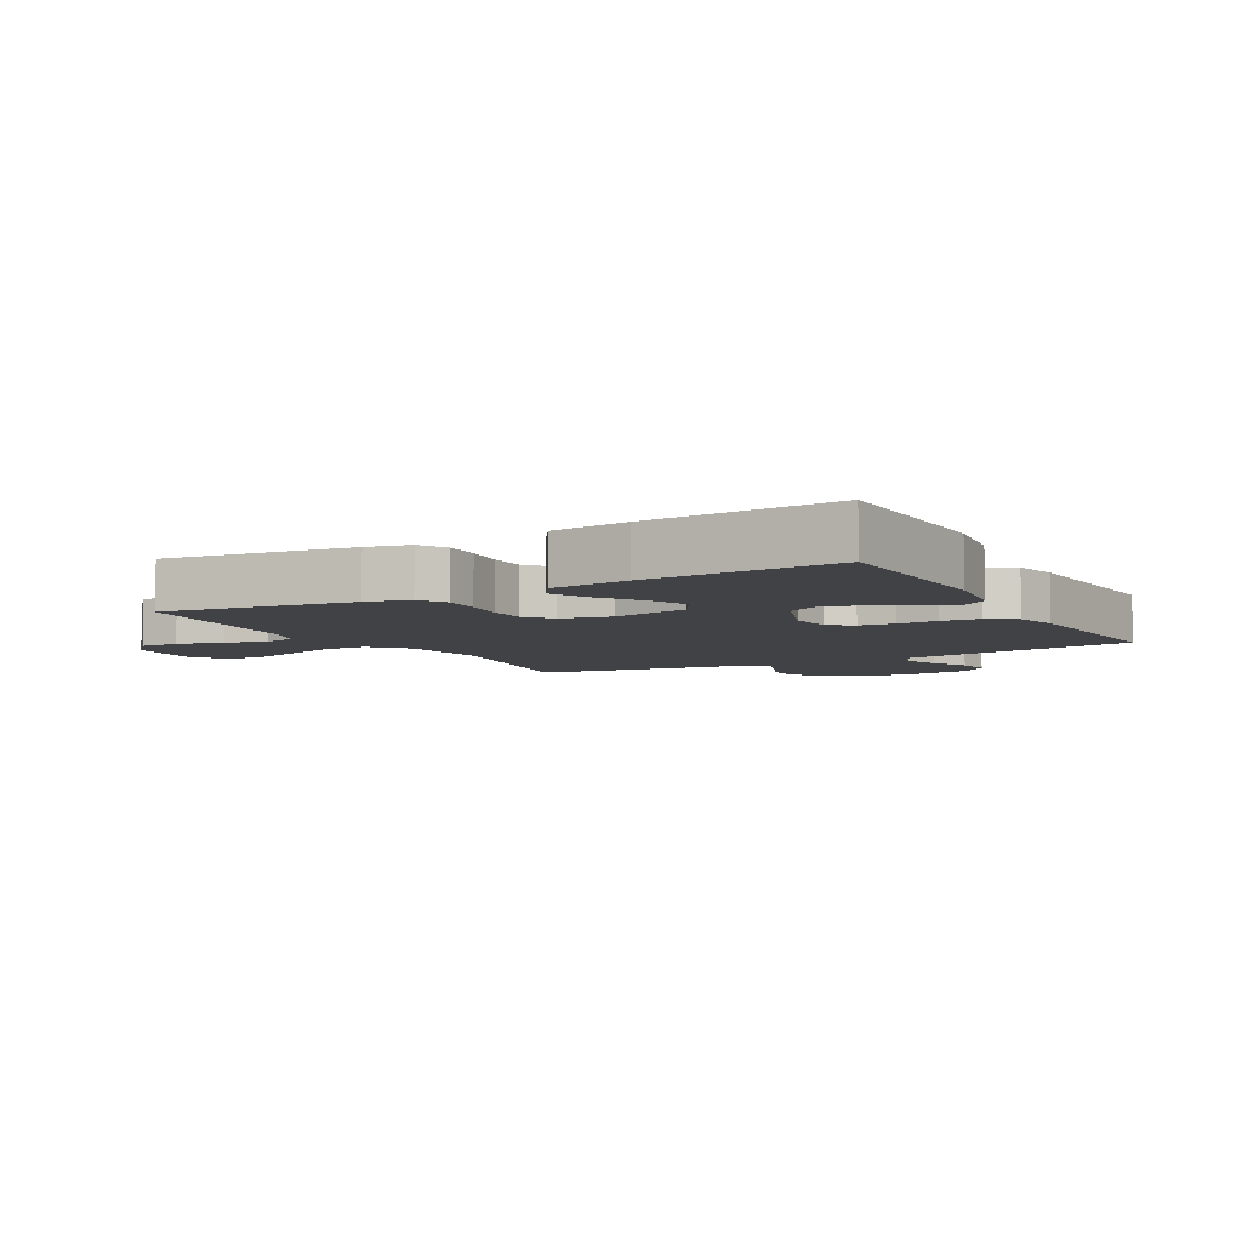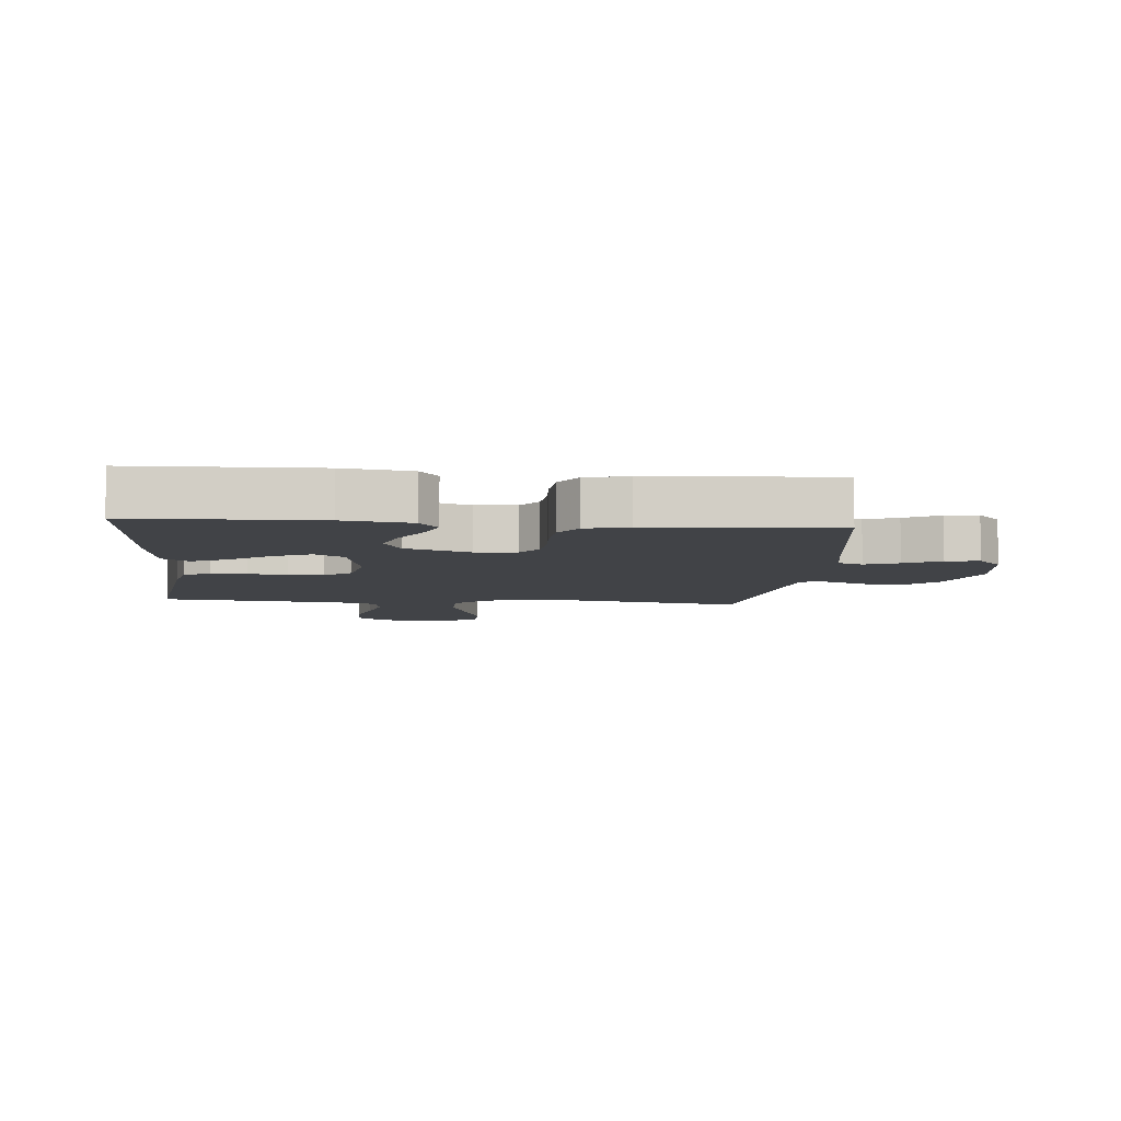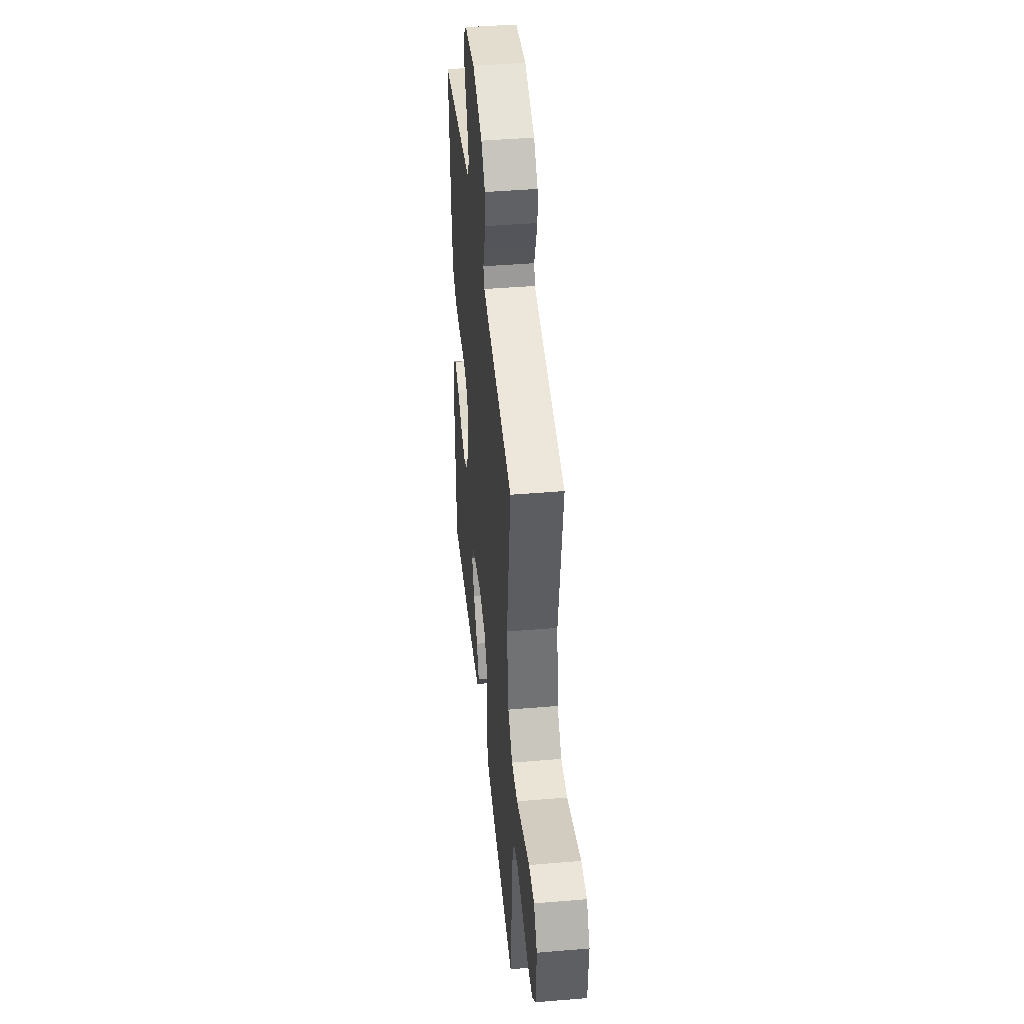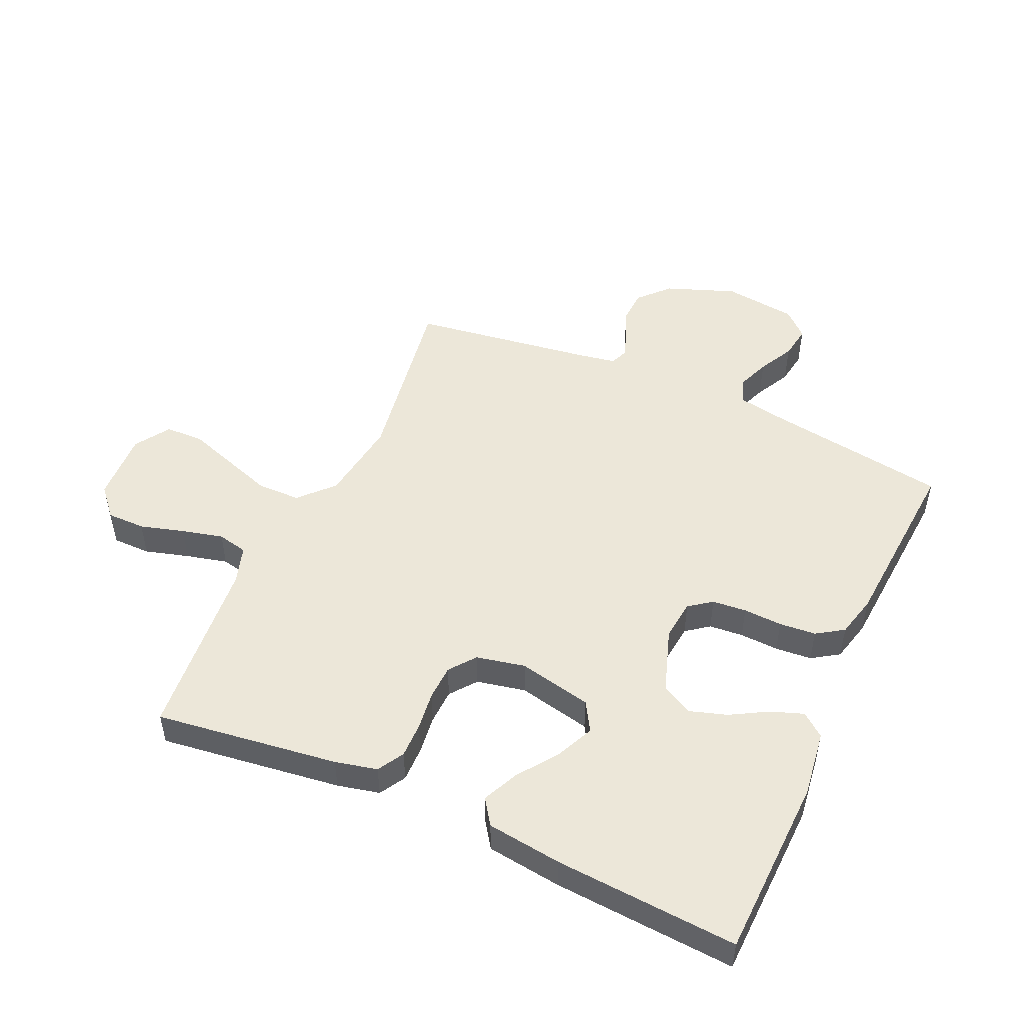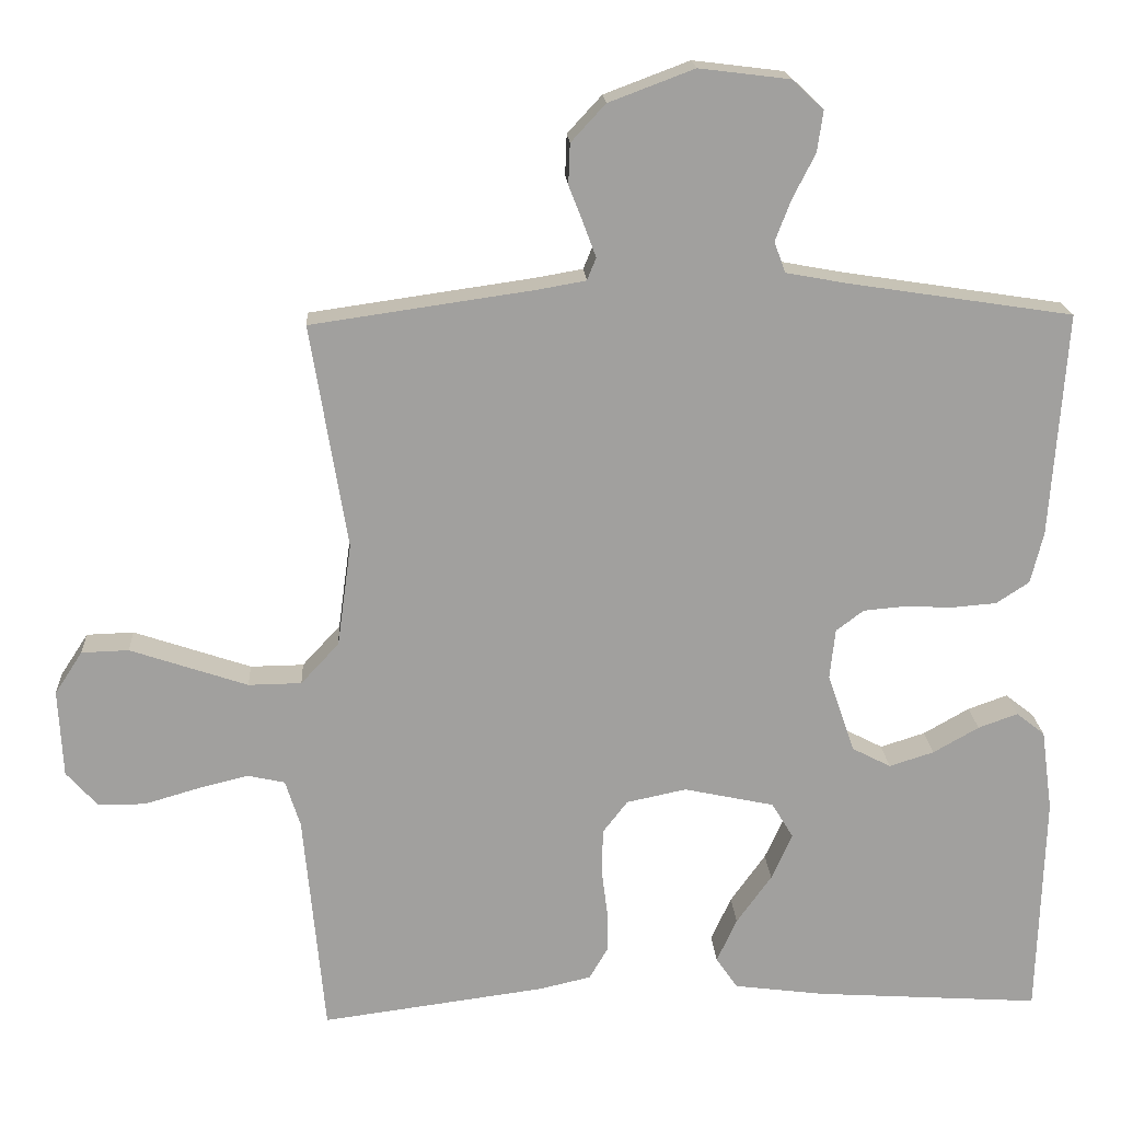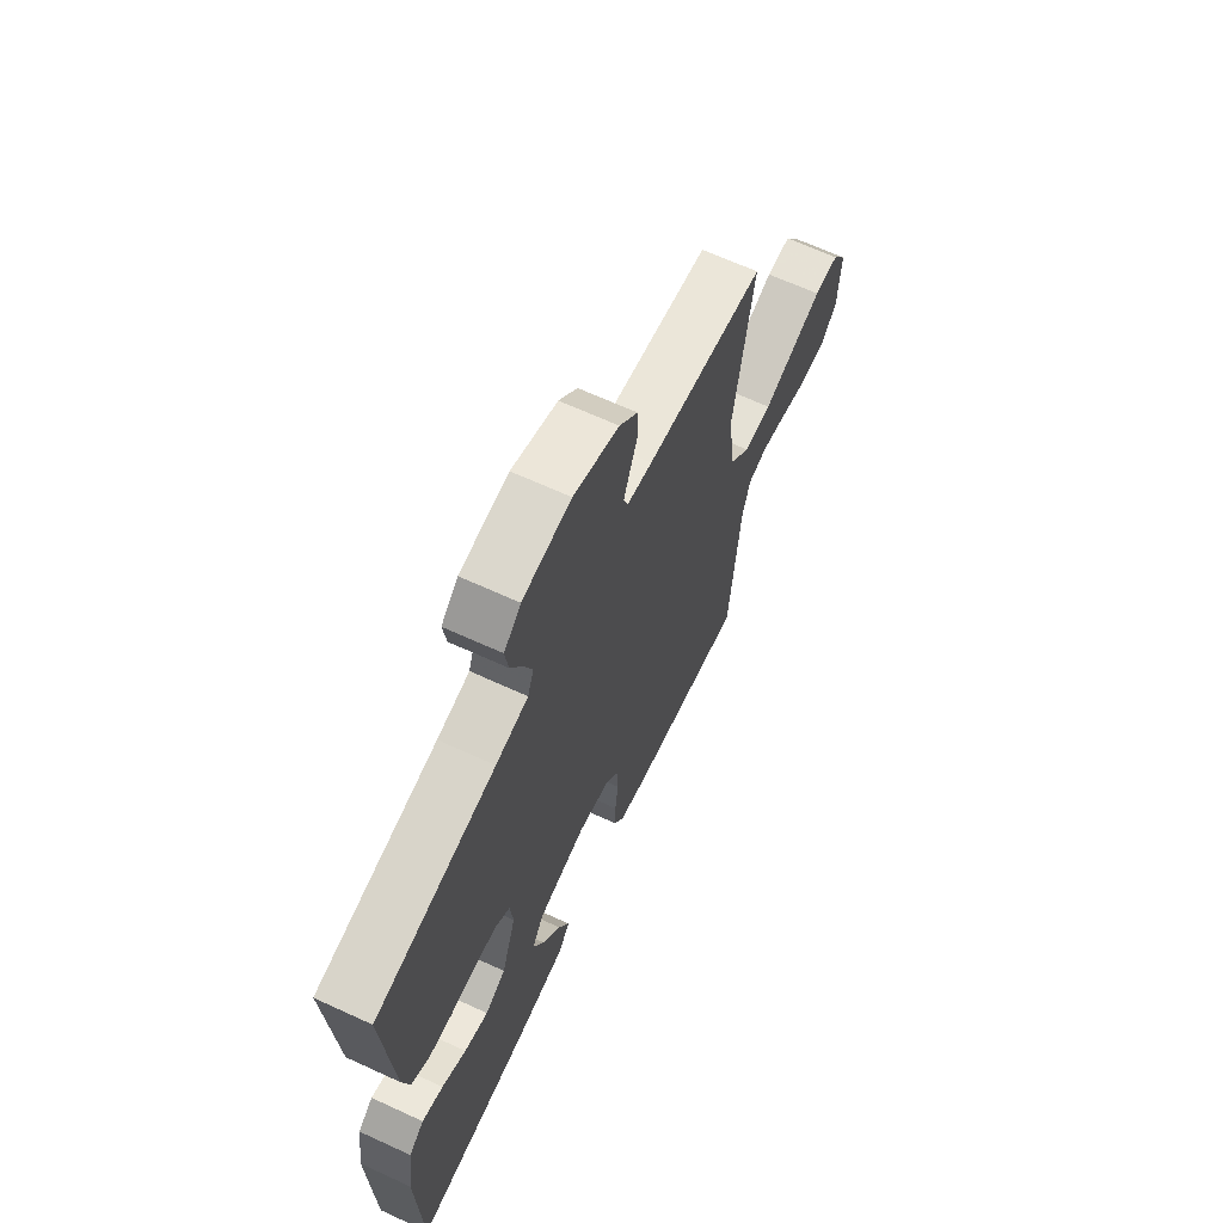
<metadata>
{"format":"obj","ext":"obj","renderer":"f3d","projection":"perspective","resolution":1024,"background":"white","views":[{"elev":-6.4,"azim":-151.0,"up":"+Y"},{"elev":-7.1,"azim":-95.3,"up":"+Y"},{"elev":42.8,"azim":84.3,"up":"+Z"},{"elev":49.8,"azim":-155.6,"up":"+Y"},{"elev":18.5,"azim":176.7,"up":"+Z"},{"elev":66.0,"azim":-65.2,"up":"+Z"}]}
</metadata>
<code>
v -0.5 0.07 -0.5
v -0.509 0.07 -0.2
v -0.494 0.07 -0.09
v -0.456 0.07 -0.06
v -0.403 0.07 -0.079
v -0.342 0.07 -0.114
v -0.282 0.07 -0.133
v -0.23 0.07 -0.106
v -0.194 0.07 0
v -0.201 0.07 0.067
v -0.238 0.07 0.095
v -0.294 0.07 0.1
v -0.358 0.07 0.097
v -0.418 0.07 0.102
v -0.462 0.07 0.131
v -0.479 0.07 0.2
v -0.5 0.07 0.5
v -0.2 0.07 0.546
v -0.119 0.07 0.561
v -0.104 0.07 0.602
v -0.125 0.07 0.657
v -0.155 0.07 0.716
v -0.163 0.07 0.771
v -0.121 0.07 0.81
v 0 0.07 0.825
v 0.114 0.07 0.782
v 0.16 0.07 0.732
v 0.162 0.07 0.678
v 0.142 0.07 0.627
v 0.126 0.07 0.584
v 0.138 0.07 0.554
v 0.2 0.07 0.543
v 0.5 0.07 0.5
v 0.451 0.07 0.2
v 0.47 0.07 0.062
v 0.521 0.07 0.007
v 0.592 0.07 0.006
v 0.672 0.07 0.033
v 0.749 0.07 0.059
v 0.812 0.07 0.057
v 0.849 0.07 0
v 0.843 0.07 -0.117
v 0.801 0.07 -0.164
v 0.738 0.07 -0.164
v 0.666 0.07 -0.143
v 0.598 0.07 -0.126
v 0.548 0.07 -0.137
v 0.528 0.07 -0.2
v 0.5 0.07 -0.5
v 0.2 0.07 -0.46
v 0.131 0.07 -0.444
v 0.106 0.07 -0.401
v 0.107 0.07 -0.343
v 0.115 0.07 -0.279
v 0.113 0.07 -0.221
v 0.08 0.07 -0.178
v 0 0.07 -0.161
v -0.121 0.07 -0.187
v -0.15 0.07 -0.235
v -0.122 0.07 -0.297
v -0.075 0.07 -0.363
v -0.048 0.07 -0.422
v -0.077 0.07 -0.464
v -0.2 0.07 -0.48
v -0.5 0 -0.5
v -0.509 0 -0.2
v -0.494 0 -0.09
v -0.456 0 -0.06
v -0.403 0 -0.079
v -0.342 0 -0.114
v -0.282 0 -0.133
v -0.23 0 -0.106
v -0.194 0 0
v -0.201 0 0.067
v -0.238 0 0.095
v -0.294 0 0.1
v -0.358 0 0.097
v -0.418 0 0.102
v -0.462 0 0.131
v -0.479 0 0.2
v -0.5 0 0.5
v -0.2 0 0.546
v -0.119 0 0.561
v -0.104 0 0.602
v -0.125 0 0.657
v -0.155 0 0.716
v -0.163 0 0.771
v -0.121 0 0.81
v 0 0 0.825
v 0.114 0 0.782
v 0.16 0 0.732
v 0.162 0 0.678
v 0.142 0 0.627
v 0.126 0 0.584
v 0.138 0 0.554
v 0.2 0 0.543
v 0.5 0 0.5
v 0.451 0 0.2
v 0.47 0 0.062
v 0.521 0 0.007
v 0.592 0 0.006
v 0.672 0 0.033
v 0.749 0 0.059
v 0.812 0 0.057
v 0.849 0 0
v 0.843 0 -0.117
v 0.801 0 -0.164
v 0.738 0 -0.164
v 0.666 0 -0.143
v 0.598 0 -0.126
v 0.548 0 -0.137
v 0.528 0 -0.2
v 0.5 0 -0.5
v 0.2 0 -0.46
v 0.131 0 -0.444
v 0.106 0 -0.401
v 0.107 0 -0.343
v 0.115 0 -0.279
v 0.113 0 -0.221
v 0.08 0 -0.178
v 0 0 -0.161
v -0.121 0 -0.187
v -0.15 0 -0.235
v -0.122 0 -0.297
v -0.075 0 -0.363
v -0.048 0 -0.422
v -0.077 0 -0.464
v -0.2 0 -0.48
f 60 61 62 63
f 59 60 63 64
f 51 52 53 54
f 51 54 55
f 48 49 50 51
f 47 48 51 55
f 46 47 55 56
f 42 43 44 45
f 42 45 46
f 41 42 46
f 38 39 40 41
f 37 38 41 46
f 36 37 46 56
f 32 33 34
f 31 32 34 35
f 26 27 28 29
f 26 29 30
f 25 26 30
f 24 25 30 31
f 21 22 23 24
f 20 21 24 31
f 15 16 17 18
f 15 18 19
f 12 13 14 15
f 11 12 15 19
f 10 11 19 20
f 3 4 5 6
f 3 6 7
f 2 3 7
f 59 64 1 2
f 58 59 2 7
f 57 58 7 8
f 35 36 56 57
f 35 57 8 9
f 20 31 35
f 9 10 20 35
f 127 126 125 124
f 128 127 124 123
f 118 117 116 115
f 119 118 115
f 115 114 113 112
f 119 115 112 111
f 120 119 111 110
f 109 108 107 106
f 110 109 106
f 110 106 105
f 105 104 103 102
f 110 105 102 101
f 120 110 101 100
f 98 97 96
f 99 98 96 95
f 93 92 91 90
f 94 93 90
f 94 90 89
f 95 94 89 88
f 88 87 86 85
f 95 88 85 84
f 82 81 80 79
f 83 82 79
f 79 78 77 76
f 83 79 76 75
f 84 83 75 74
f 70 69 68 67
f 71 70 67
f 71 67 66
f 66 65 128 123
f 71 66 123 122
f 72 71 122 121
f 121 120 100 99
f 73 72 121 99
f 99 95 84
f 99 84 74 73
f 1 65 66 2
f 2 66 67 3
f 3 67 68 4
f 4 68 69 5
f 5 69 70 6
f 6 70 71 7
f 7 71 72 8
f 8 72 73 9
f 9 73 74 10
f 10 74 75 11
f 11 75 76 12
f 12 76 77 13
f 13 77 78 14
f 14 78 79 15
f 15 79 80 16
f 16 80 81 17
f 17 81 82 18
f 18 82 83 19
f 19 83 84 20
f 20 84 85 21
f 21 85 86 22
f 22 86 87 23
f 23 87 88 24
f 24 88 89 25
f 25 89 90 26
f 26 90 91 27
f 27 91 92 28
f 28 92 93 29
f 29 93 94 30
f 30 94 95 31
f 31 95 96 32
f 32 96 97 33
f 33 97 98 34
f 34 98 99 35
f 35 99 100 36
f 36 100 101 37
f 37 101 102 38
f 38 102 103 39
f 39 103 104 40
f 40 104 105 41
f 41 105 106 42
f 42 106 107 43
f 43 107 108 44
f 44 108 109 45
f 45 109 110 46
f 46 110 111 47
f 47 111 112 48
f 48 112 113 49
f 49 113 114 50
f 50 114 115 51
f 51 115 116 52
f 52 116 117 53
f 53 117 118 54
f 54 118 119 55
f 55 119 120 56
f 56 120 121 57
f 57 121 122 58
f 58 122 123 59
f 59 123 124 60
f 60 124 125 61
f 61 125 126 62
f 62 126 127 63
f 63 127 128 64
f 64 128 65 1

</code>
